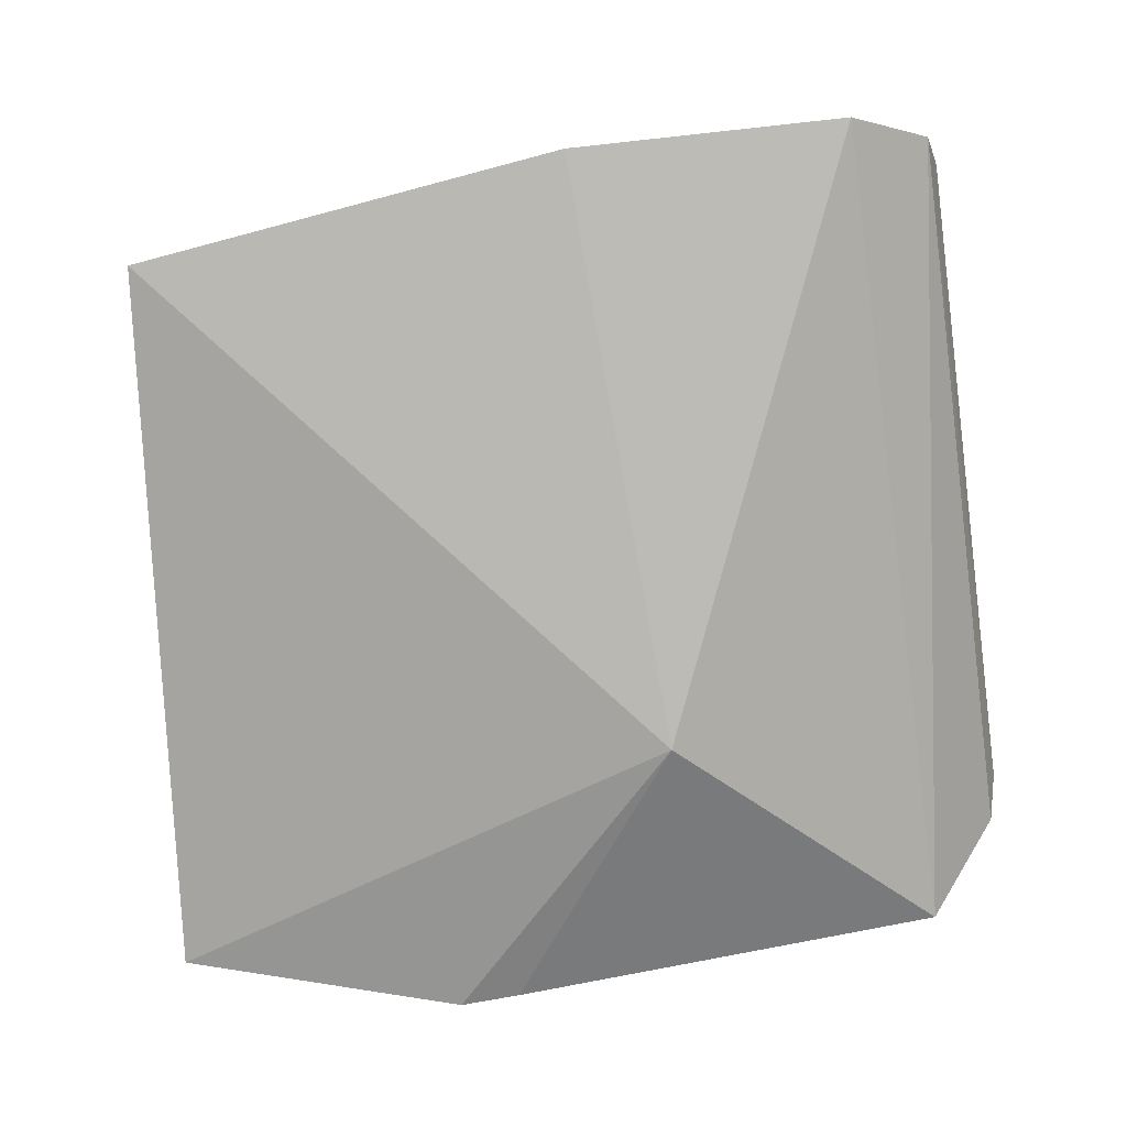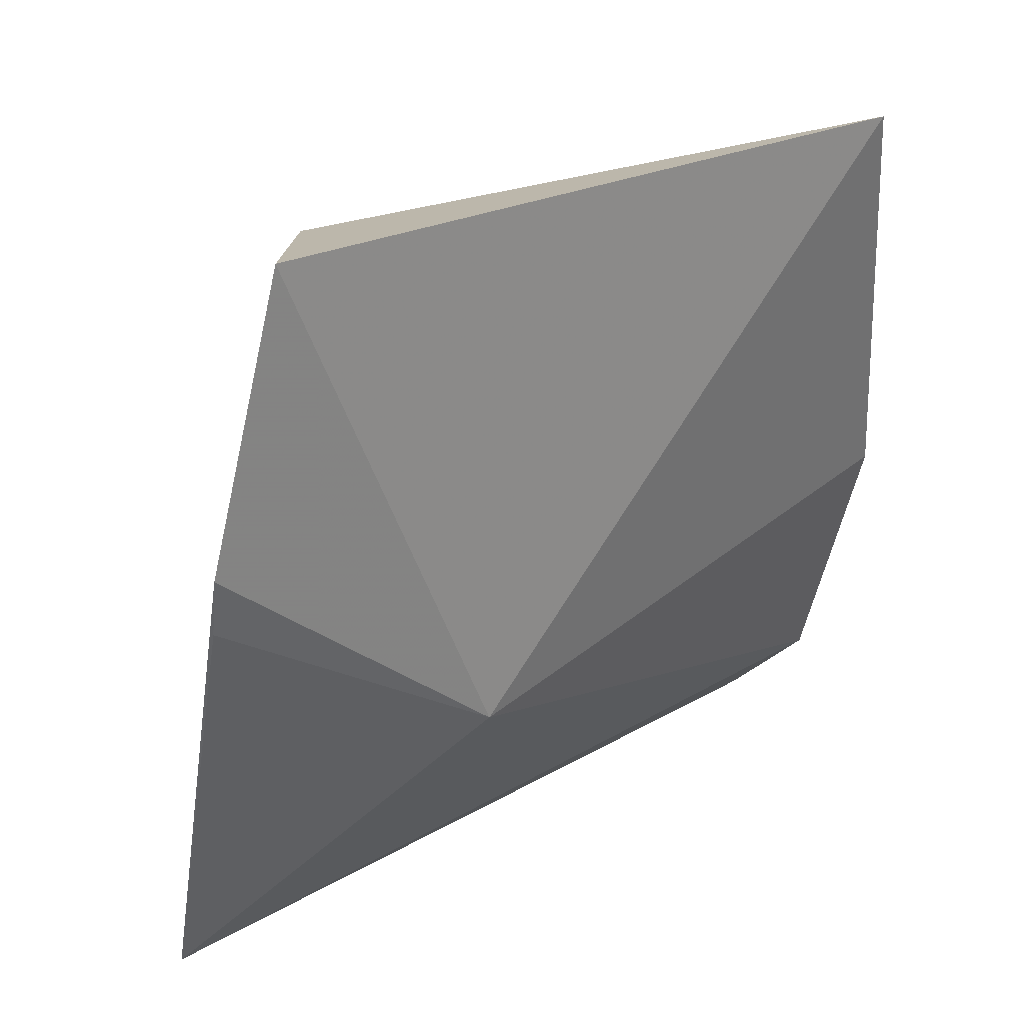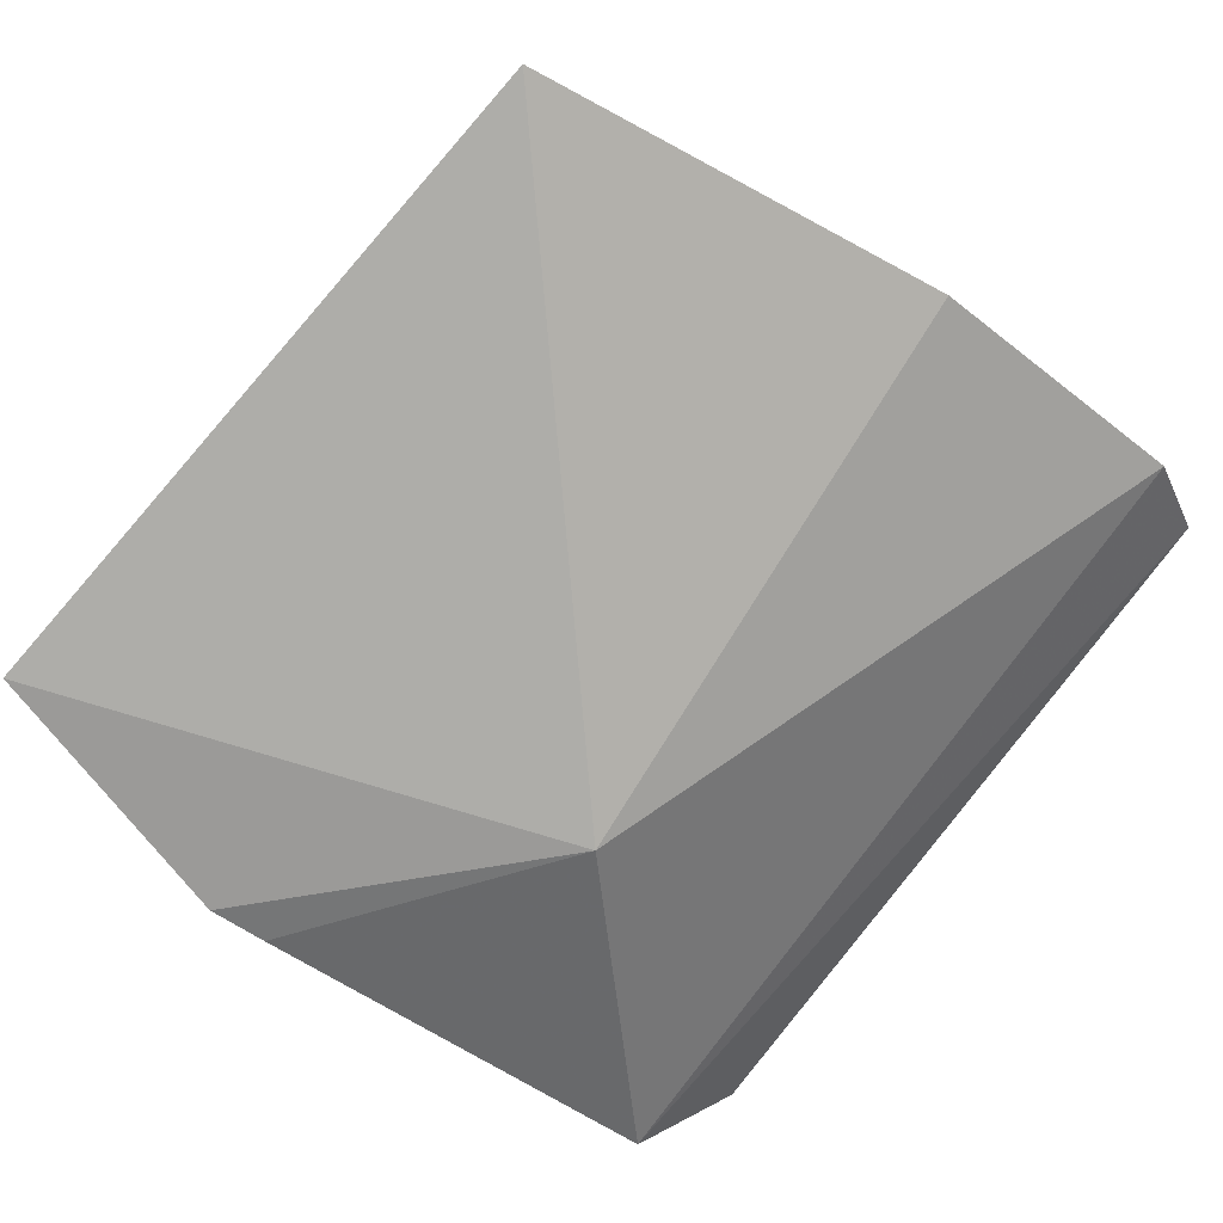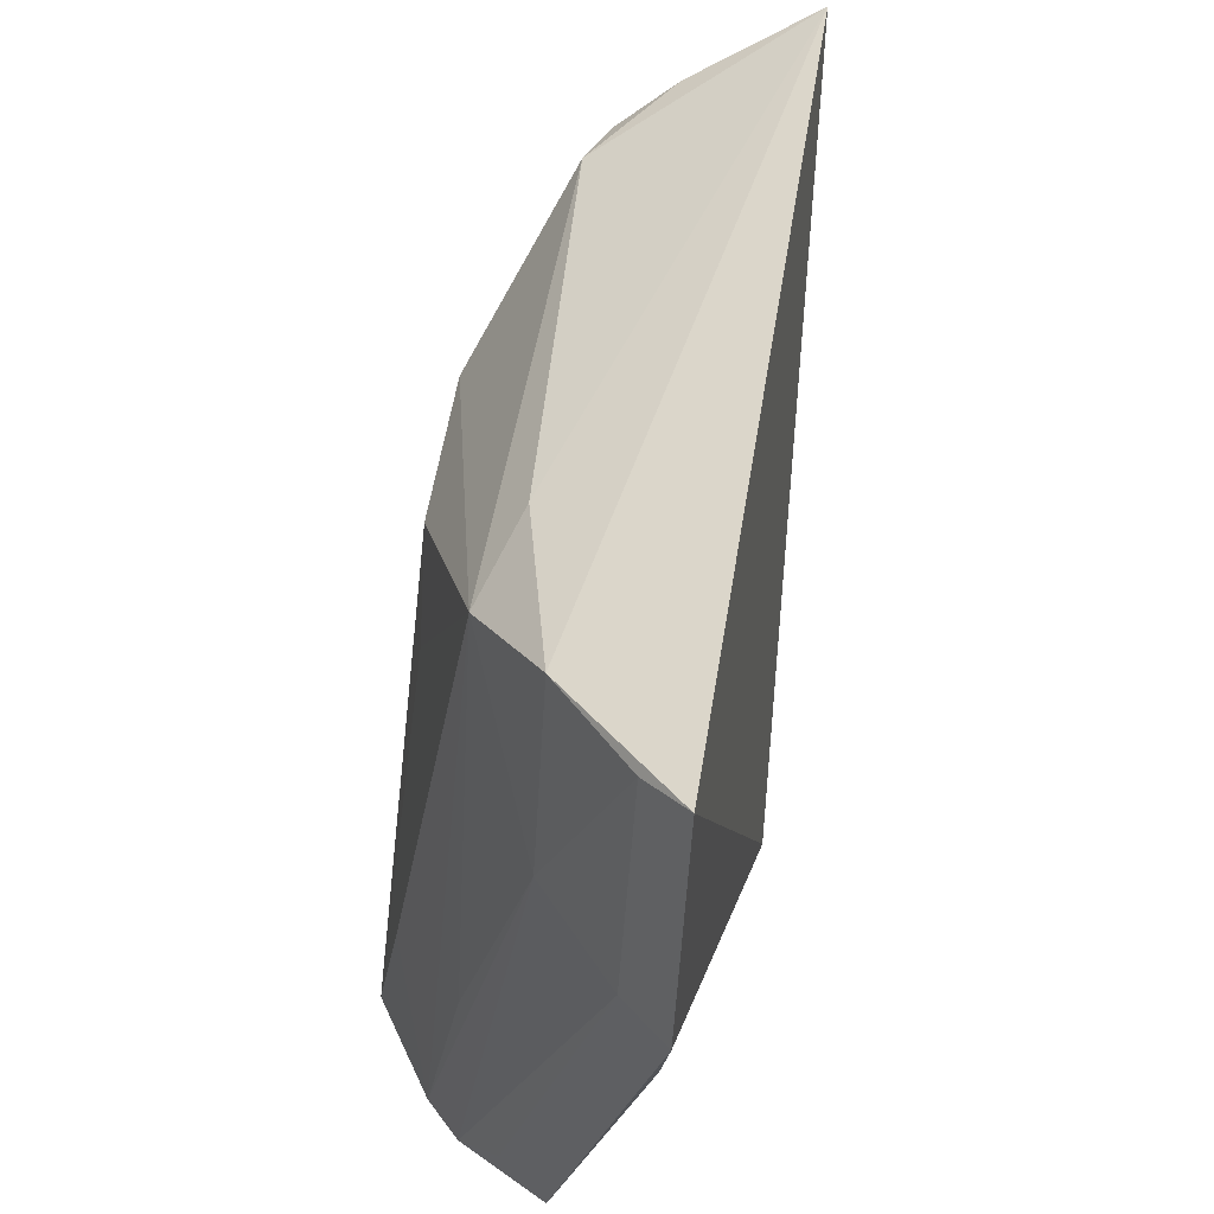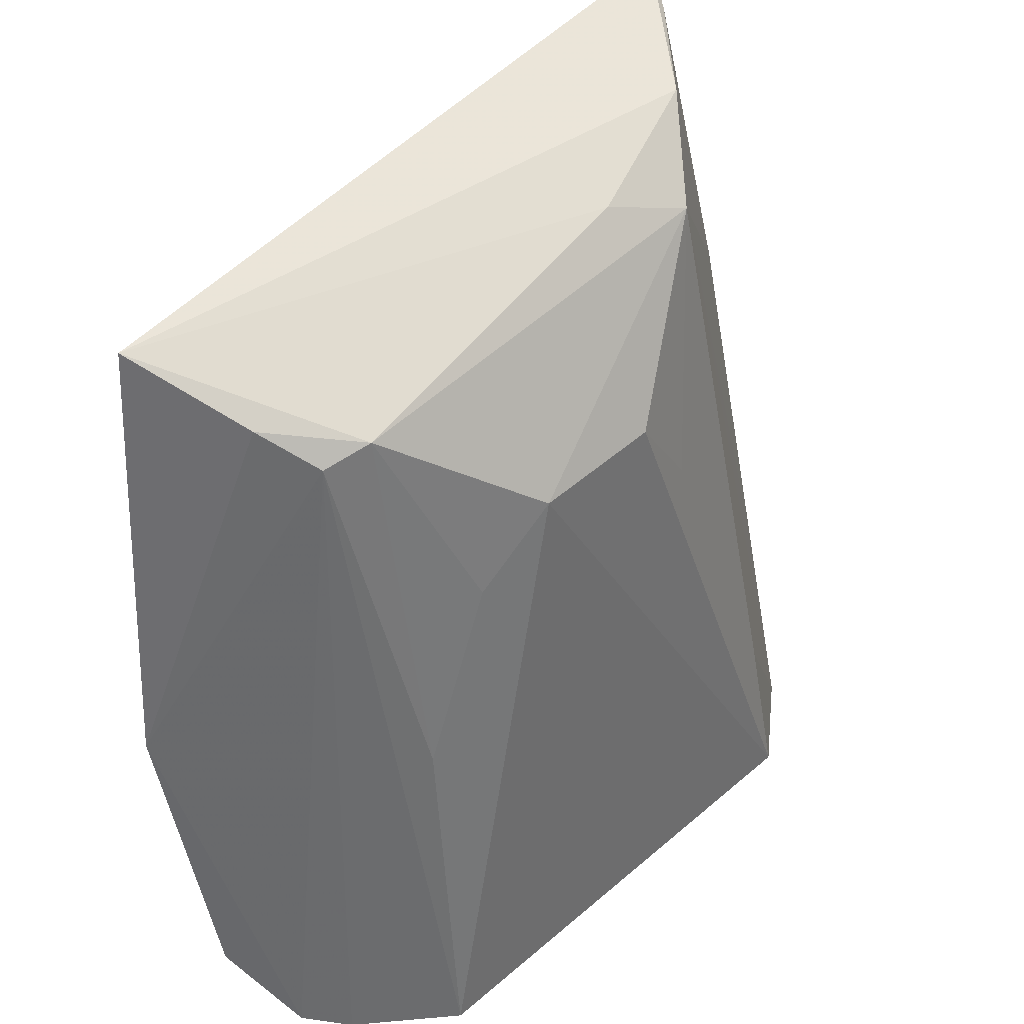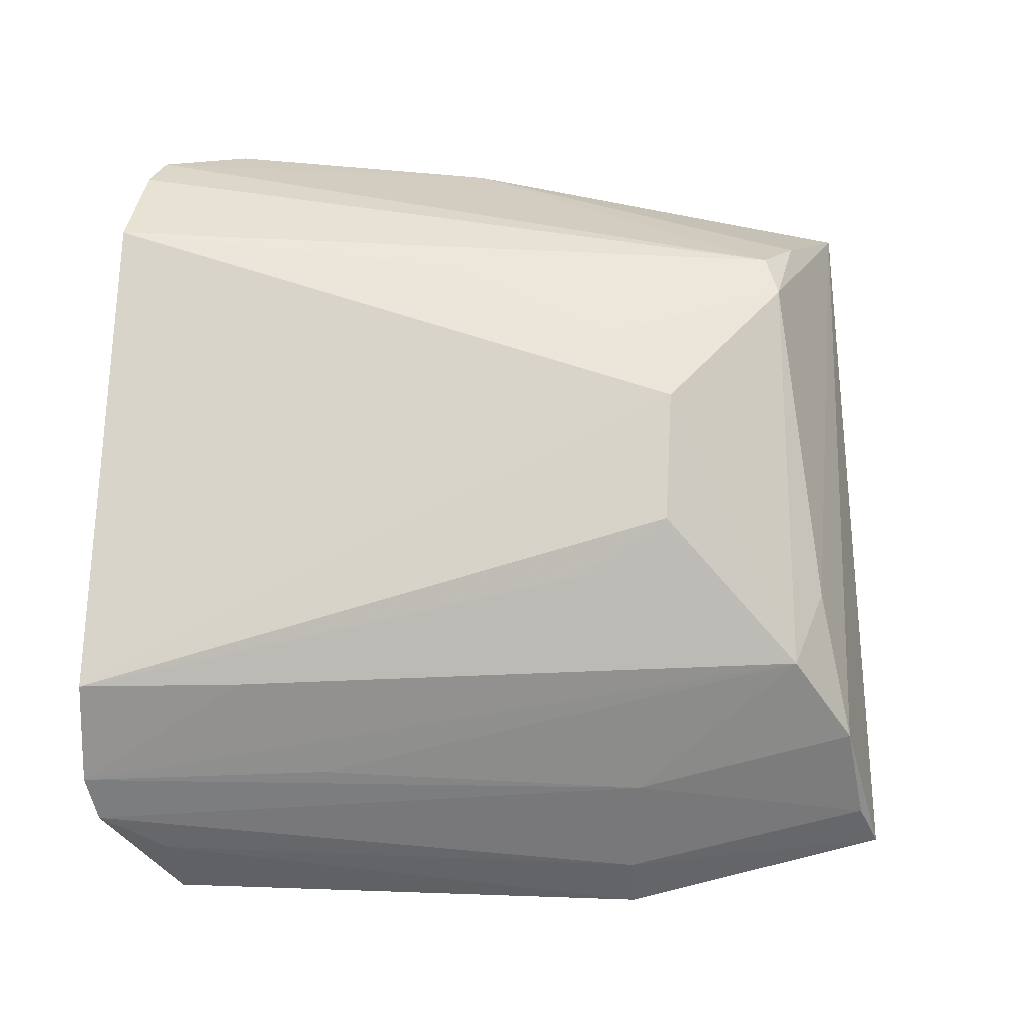
<metadata>
{"format":"obj","ext":"obj","renderer":"f3d","projection":"perspective","resolution":1024,"background":"white","views":[{"elev":-70.8,"azim":97.7,"up":"+Y"},{"elev":33.1,"azim":-35.3,"up":"+Z"},{"elev":-70.8,"azim":54.5,"up":"+Y"},{"elev":65.1,"azim":-76.8,"up":"+Z"},{"elev":41.7,"azim":134.9,"up":"+Z"},{"elev":74.9,"azim":-87.0,"up":"+Y"}]}
</metadata>
<code>
v 0.03885 0.1241 0.1242
v 0.04144 0.1258 0.1018
v 0.02399 0.1366 0.1137
v 0.0007766 0.1337 0.08215
v 0.01096 0.1198 0.1004
v 0.0317 0.1378 0.08198
v 0.001281 0.1216 0.128
v 0.005357 0.1374 0.08211
v 0.04053 0.1291 0.08722
v 0.03419 0.1322 0.1194
v -0.004022 0.1264 0.08705
v 0.009731 0.1322 0.1217
v 0.03841 0.1324 0.083
v 0.03596 0.1296 0.1212
v 0.03134 0.1358 0.1008
v -0.001249 0.1237 0.1132
v -0.003047 0.1211 0.1135
v 0.01681 0.1363 0.1138
v 0.0319 0.133 0.1201
v 0.00613 0.1362 0.09059
v 0.03653 0.1343 0.08243
v -0.001032 0.1317 0.0828
v 0.0278 0.1359 0.1099
v 0.002751 0.1281 0.1132
v -0.003097 0.1216 0.1103
v 0.01327 0.1358 0.1088
v 0.00639 0.1282 0.1253
v -0.002191 0.1292 0.08641
v 0.002169 0.1319 0.09524
v 0.01411 0.1308 0.1232
v 0.002664 0.1239 0.1267
f 5 2 1
f 7 5 1
f 8 6 4
f 8 3 6
f 9 2 5
f 11 9 5
f 13 10 2
f 13 2 9
f 13 9 11
f 14 1 2
f 14 2 10
f 15 10 6
f 17 5 7
f 17 7 16
f 18 12 3
f 18 3 8
f 19 3 12
f 19 10 15
f 19 14 10
f 19 1 14
f 20 8 4
f 20 4 12
f 21 13 4
f 21 4 6
f 21 6 10
f 21 10 13
f 22 13 11
f 22 4 13
f 23 15 6
f 23 6 3
f 23 19 15
f 23 3 19
f 24 22 16
f 24 4 22
f 25 17 11
f 25 11 5
f 25 5 17
f 26 18 8
f 26 12 18
f 26 20 12
f 26 8 20
f 27 7 1
f 27 12 24
f 28 17 16
f 28 16 22
f 28 22 11
f 28 11 17
f 29 24 12
f 29 12 4
f 29 4 24
f 30 19 12
f 30 12 27
f 30 27 1
f 30 1 19
f 31 27 24
f 31 24 16
f 31 16 7
f 31 7 27

</code>
